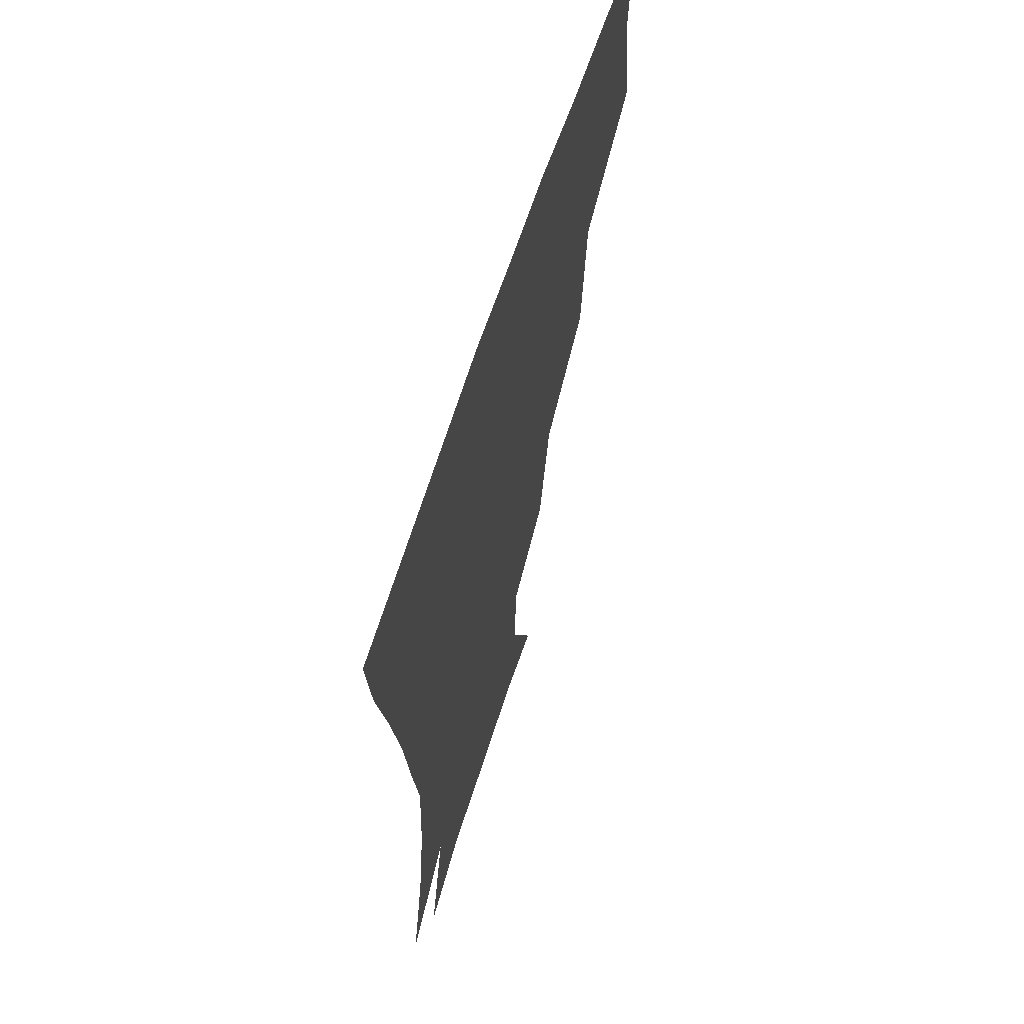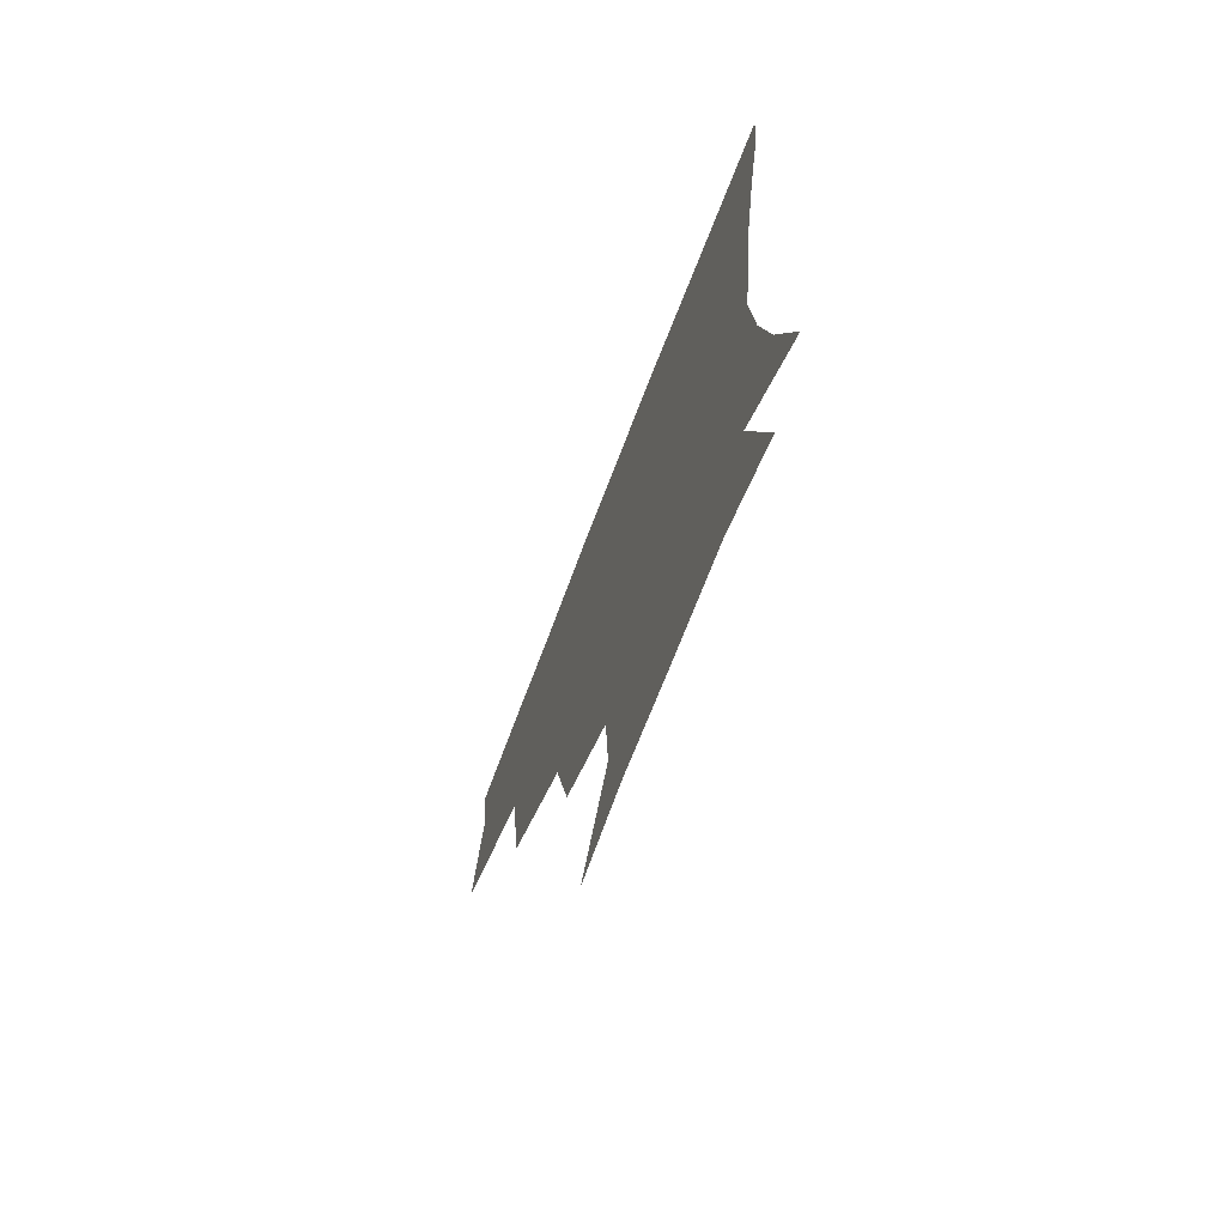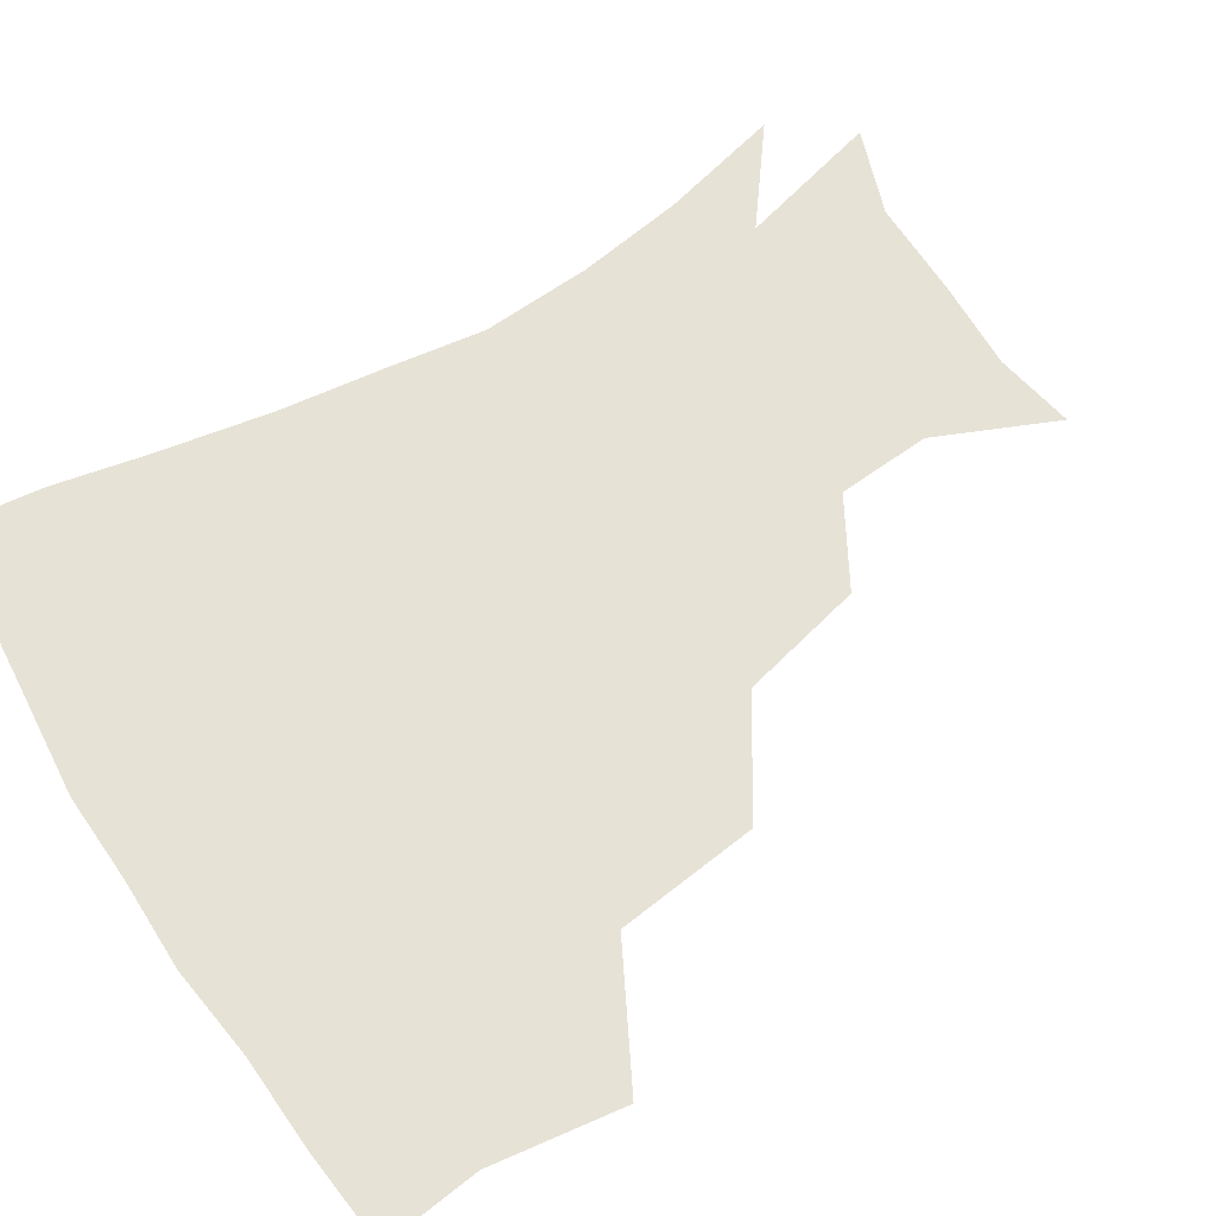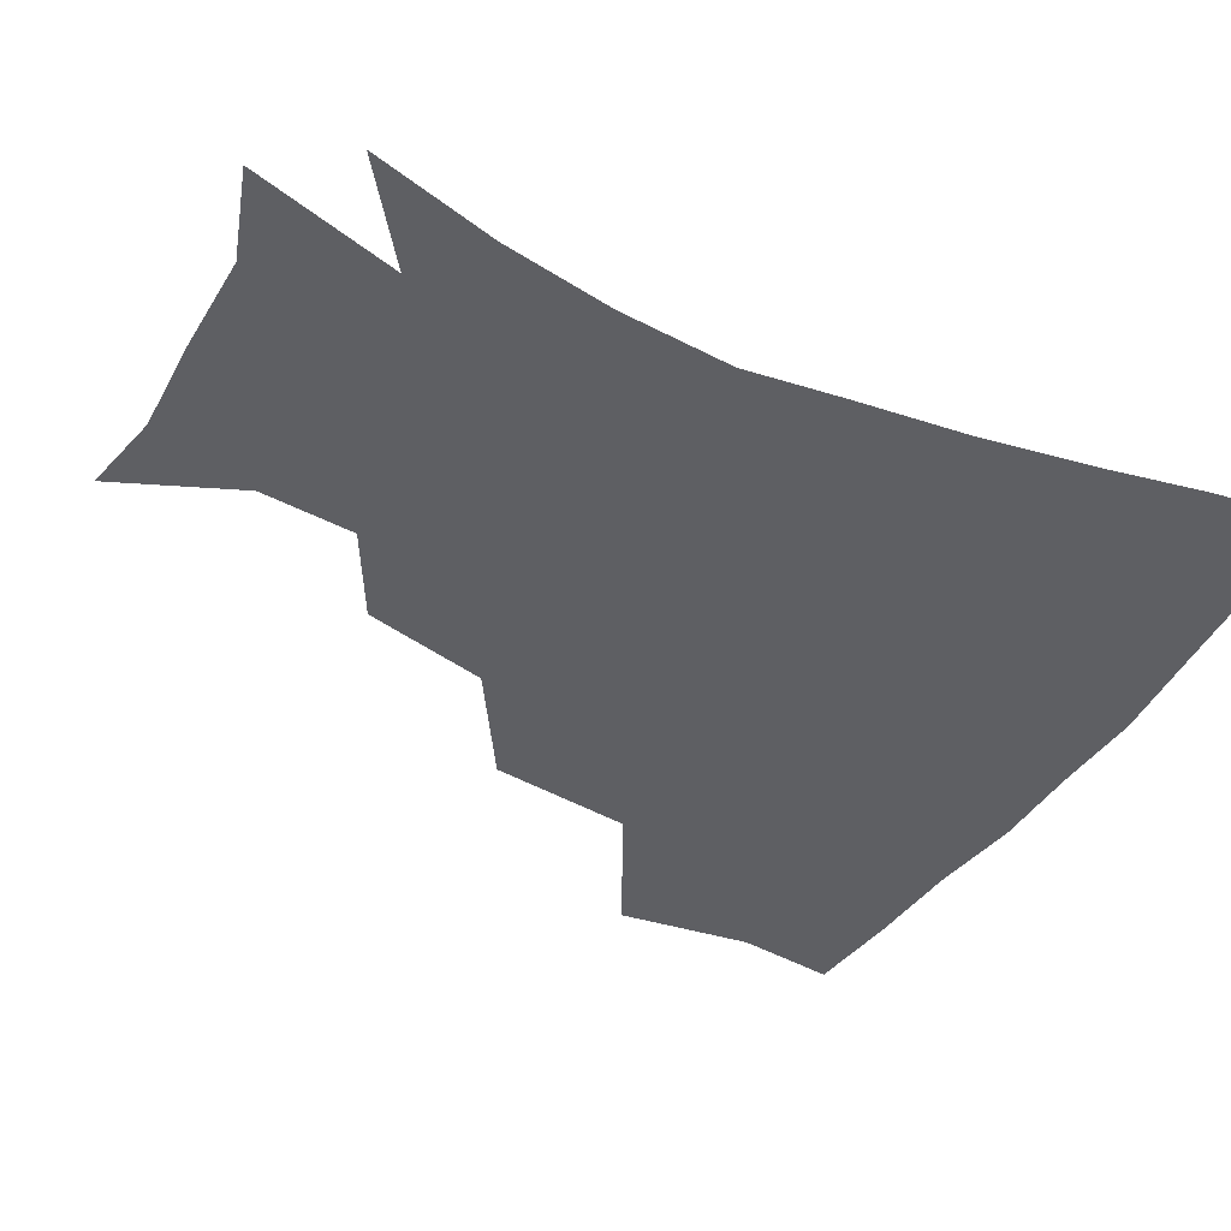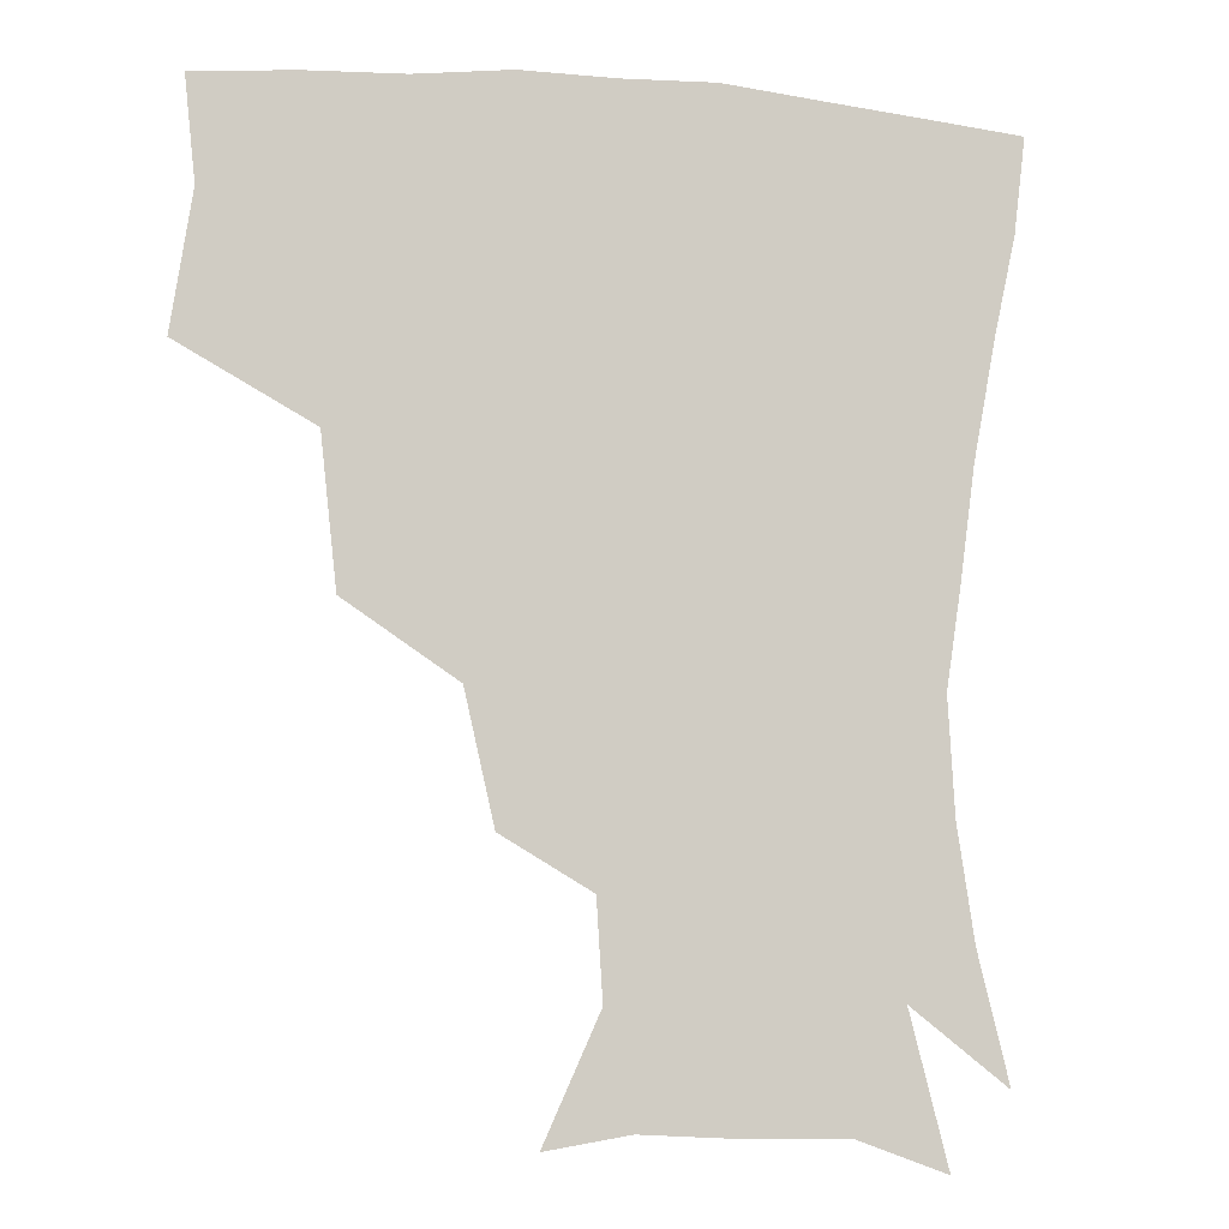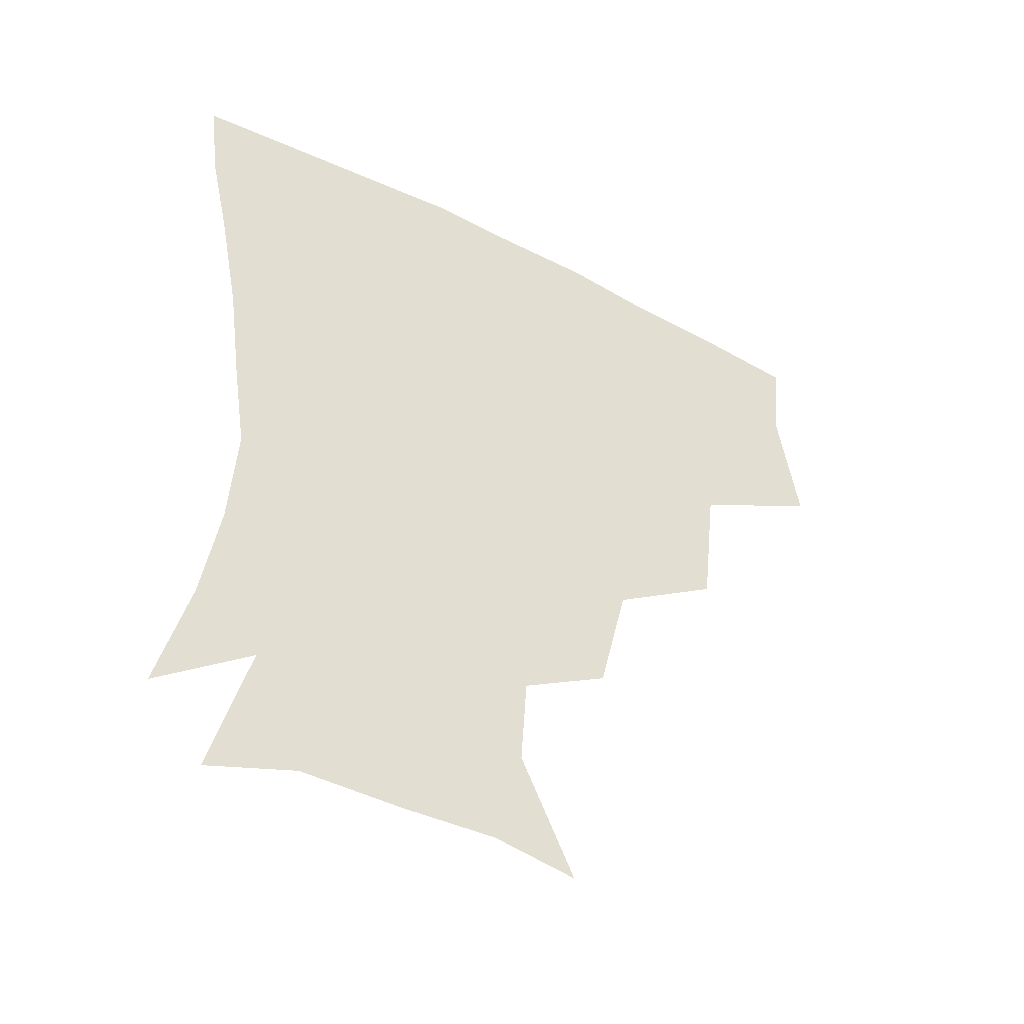
<metadata>
{"format":"obj","ext":"obj","renderer":"f3d","projection":"perspective","resolution":1024,"background":"white","views":[{"elev":63.1,"azim":107.7,"up":"+Y"},{"elev":-72.3,"azim":68.9,"up":"+Y"},{"elev":63.4,"azim":-122.7,"up":"+Z"},{"elev":-41.6,"azim":60.7,"up":"+Z"},{"elev":-7.1,"azim":-13.8,"up":"+Y"},{"elev":-47.9,"azim":150.2,"up":"+Y"}]}
</metadata>
<code>
v 450.4 347 0
v 456.7 387.8 0
v 453.5 418.2 0
v 495.2 280.9 0
v 490.5 325 0
v 489.4 362.2 0
v 486.5 391.1 0
v 483.4 421 0
v 537.7 219.9 0
v 528.8 258.6 0
v 521.7 297.4 0
v 519.7 336.1 0
v 517.7 364.8 0
v 515.4 392.8 0
v 513.2 422.2 0
v 549.8 137.5 0
v 566.6 174.7 0
v 564.7 203.9 0
v 557.1 241.5 0
v 551.5 273.6 0
v 548.9 309.5 0
v 546.8 338.2 0
v 546.4 366.8 0
v 544.7 393.9 0
v 542.2 425.7 0
v 575 141.6 0
v 585.5 179.8 0
v 582.5 212.7 0
v 577.8 248.4 0
v 575.5 282.8 0
v 574.8 314 0
v 574.6 341.1 0
v 574.3 367.2 0
v 573.8 394 0
v 571 425.4 0
v 604 140 0
v 605.4 185.6 0
v 602.4 220.2 0
v 599.6 253.4 0
v 598.8 285.3 0
v 599.7 313.9 0
v 600.9 341 0
v 602.6 368.2 0
v 602.2 394.5 0
v 599.2 426.4 0
v 634.9 139.6 0
v 626.5 184.2 0
v 622.1 220.3 0
v 620.6 252.2 0
v 621.4 281.7 0
v 623.4 312.3 0
v 626.4 341.3 0
v 629.2 367.4 0
v 631.3 393.3 0
v 629.5 423.4 0
v 662.3 129.5 0
v 650.6 174.9 0
v 642.6 214.6 0
v 641.3 244.7 0
v 642.4 274.8 0
v 645.4 306.7 0
v 649.8 336.9 0
v 655.2 364.6 0
v 658.9 392 0
v 659.7 420.5 0
v 680 151.9 0
v 670.5 190.4 0
v 665.3 224.4 0
v 663.2 259.2 0
v 667.7 288.7 0
v 672.2 322.8 0
v 679 359 0
v 685.5 389 0
v 689 417.6 0
f 5 6 1
f 1 6 2
f 6 7 2
f 2 7 3
f 7 8 3
f 10 11 4
f 4 11 5
f 11 12 5
f 5 12 6
f 12 13 6
f 6 13 7
f 13 14 7
f 7 14 8
f 14 15 8
f 18 19 9
f 9 19 10
f 19 20 10
f 10 20 11
f 20 21 11
f 11 21 12
f 21 22 12
f 12 22 13
f 22 23 13
f 13 23 14
f 23 24 14
f 14 24 15
f 24 25 15
f 16 26 17
f 26 27 17
f 17 27 18
f 27 28 18
f 18 28 19
f 28 29 19
f 19 29 20
f 29 30 20
f 20 30 21
f 30 31 21
f 21 31 22
f 31 32 22
f 22 32 23
f 32 33 23
f 23 33 24
f 33 34 24
f 24 34 25
f 34 35 25
f 26 36 27
f 36 37 27
f 27 37 28
f 37 38 28
f 28 38 29
f 38 39 29
f 29 39 30
f 39 40 30
f 30 40 31
f 40 41 31
f 31 41 32
f 41 42 32
f 32 42 33
f 42 43 33
f 33 43 34
f 43 44 34
f 34 44 35
f 44 45 35
f 36 46 37
f 46 47 37
f 37 47 38
f 47 48 38
f 38 48 39
f 48 49 39
f 39 49 40
f 49 50 40
f 40 50 41
f 50 51 41
f 41 51 42
f 51 52 42
f 42 52 43
f 52 53 43
f 43 53 44
f 53 54 44
f 44 54 45
f 54 55 45
f 46 56 47
f 56 57 47
f 47 57 48
f 57 58 48
f 48 58 49
f 58 59 49
f 49 59 50
f 59 60 50
f 50 60 51
f 60 61 51
f 51 61 52
f 61 62 52
f 52 62 53
f 62 63 53
f 53 63 54
f 63 64 54
f 54 64 55
f 64 65 55
f 57 66 58
f 66 67 58
f 58 67 59
f 67 68 59
f 59 68 60
f 68 69 60
f 60 69 61
f 69 70 61
f 61 70 62
f 70 71 62
f 62 71 63
f 71 72 63
f 63 72 64
f 72 73 64
f 64 73 65
f 73 74 65

</code>
